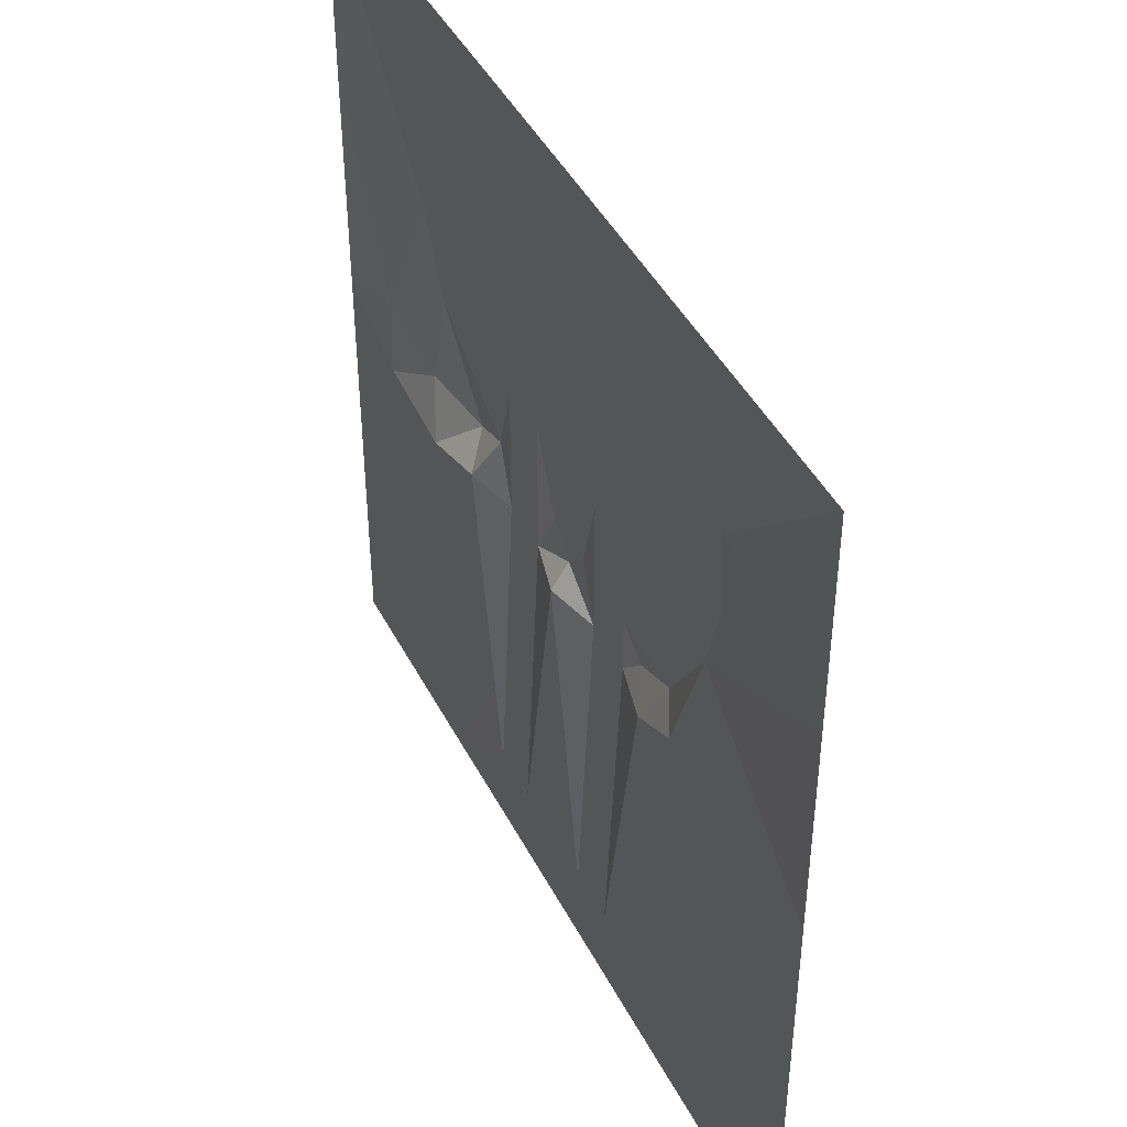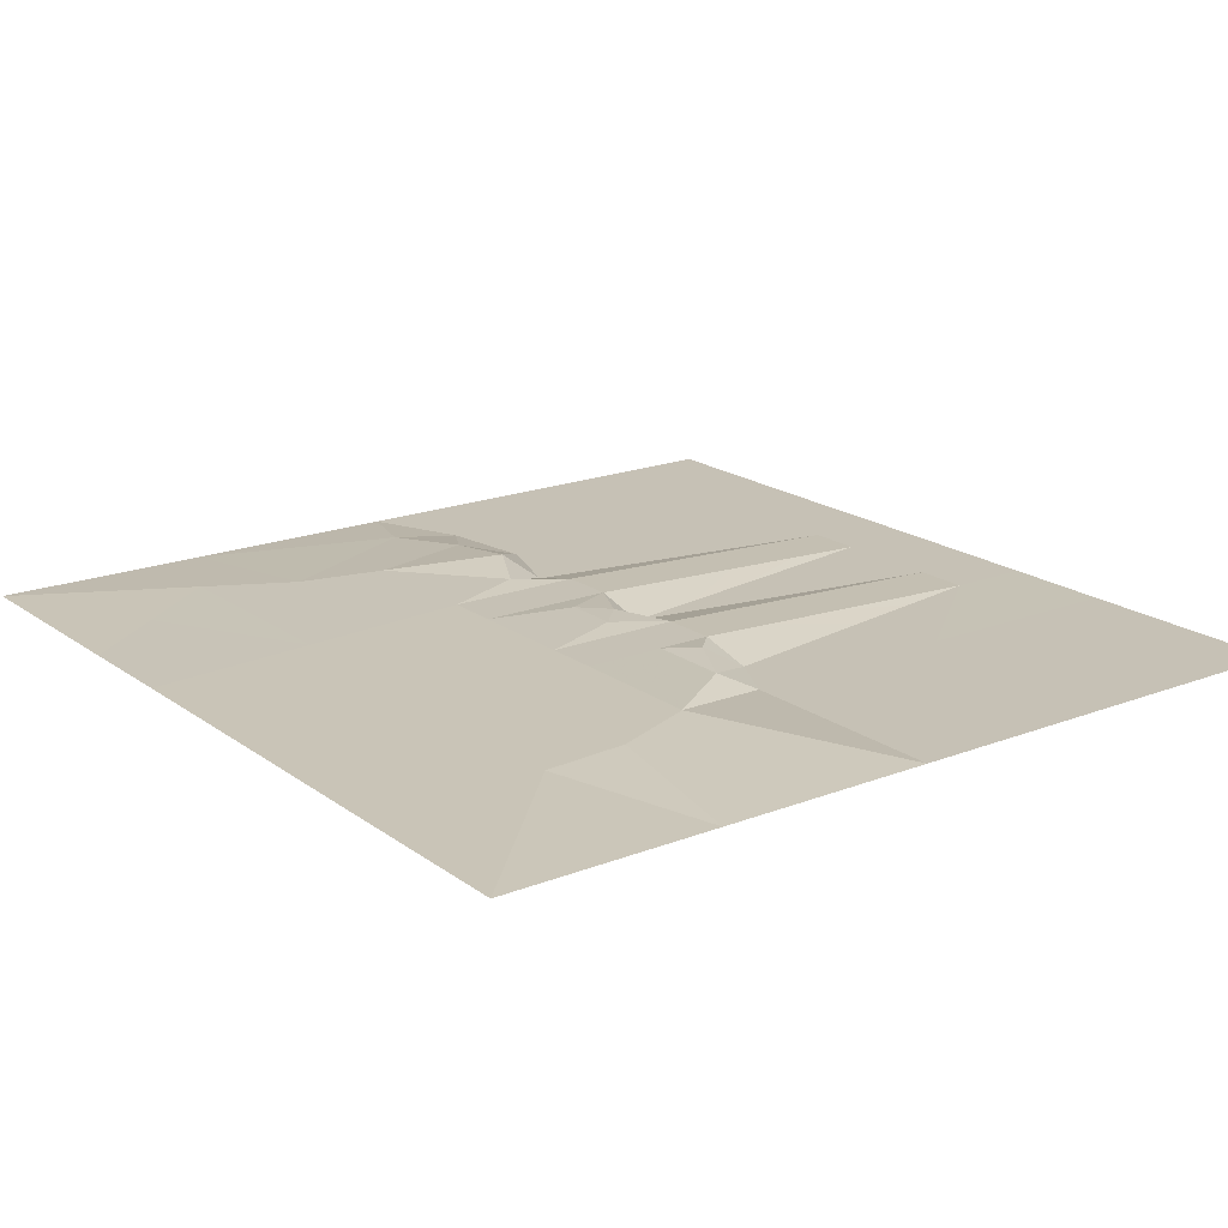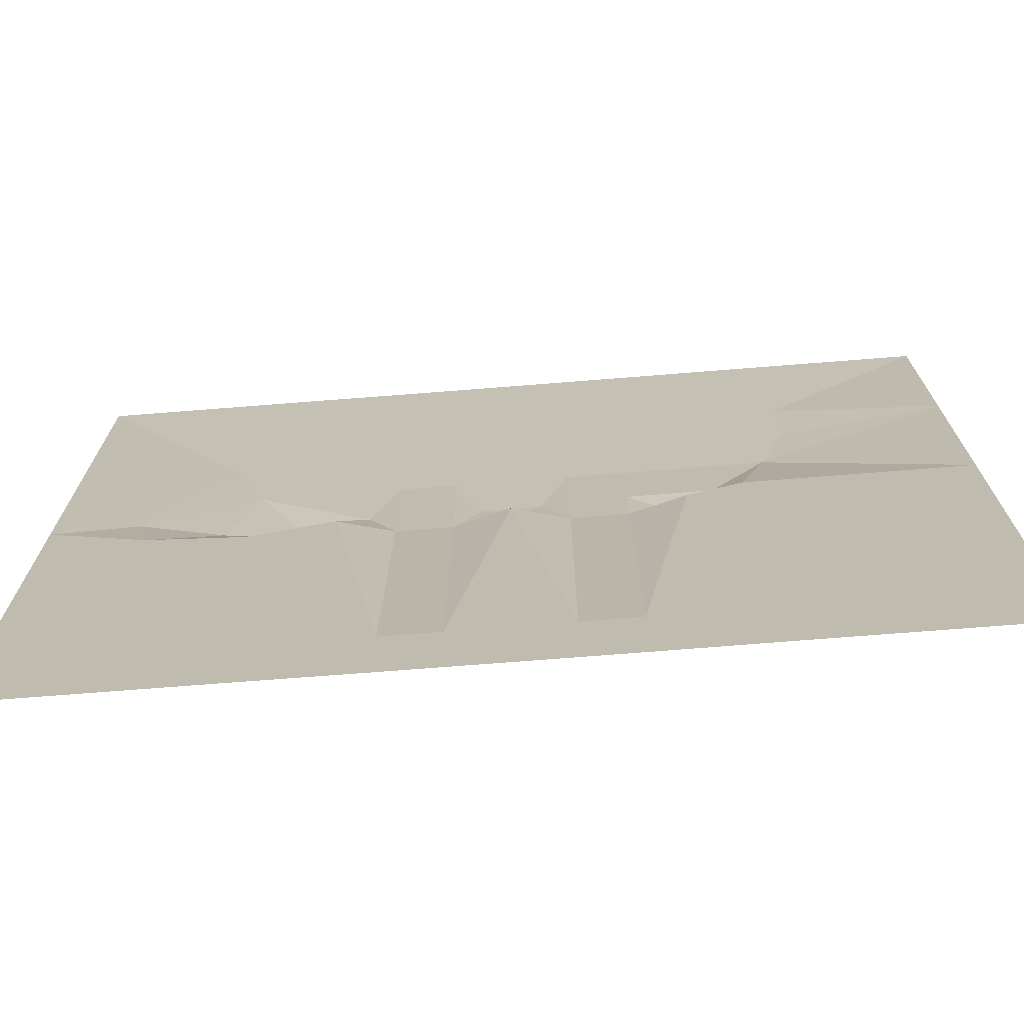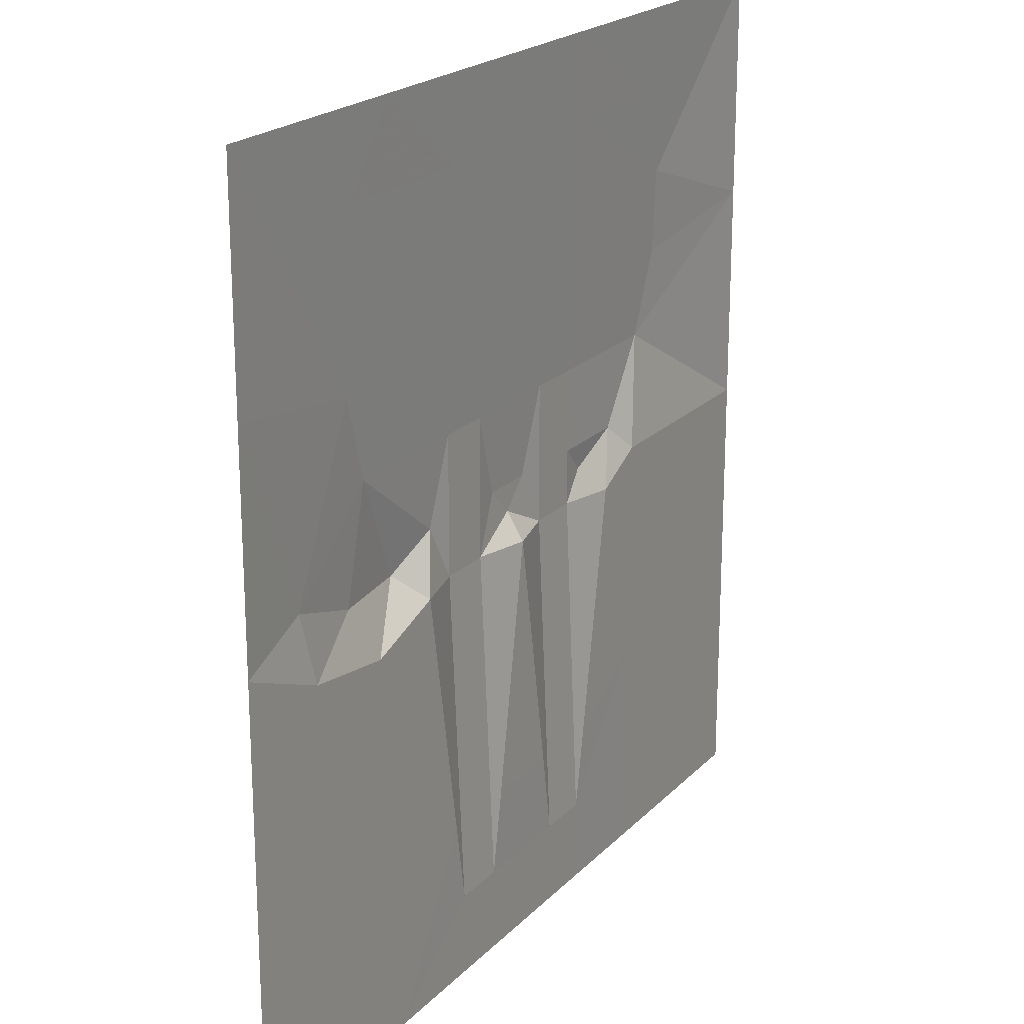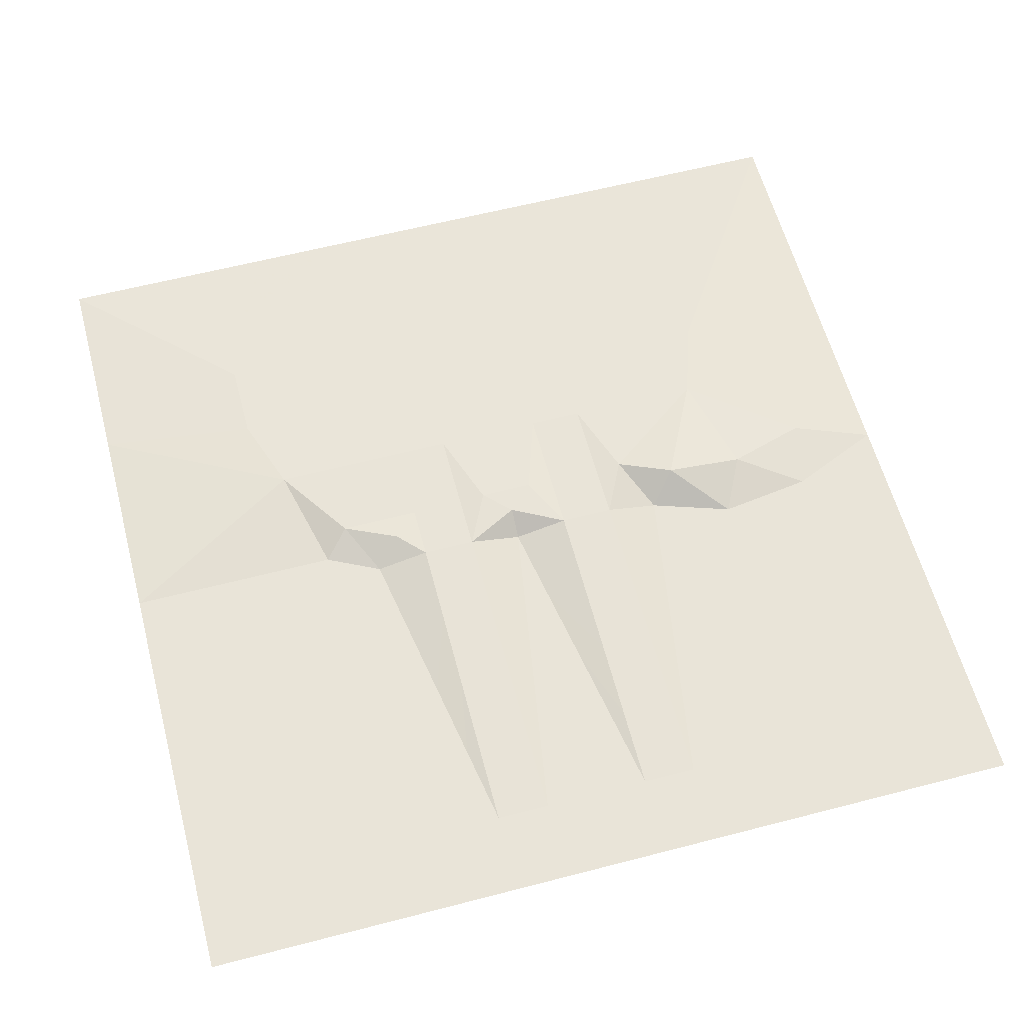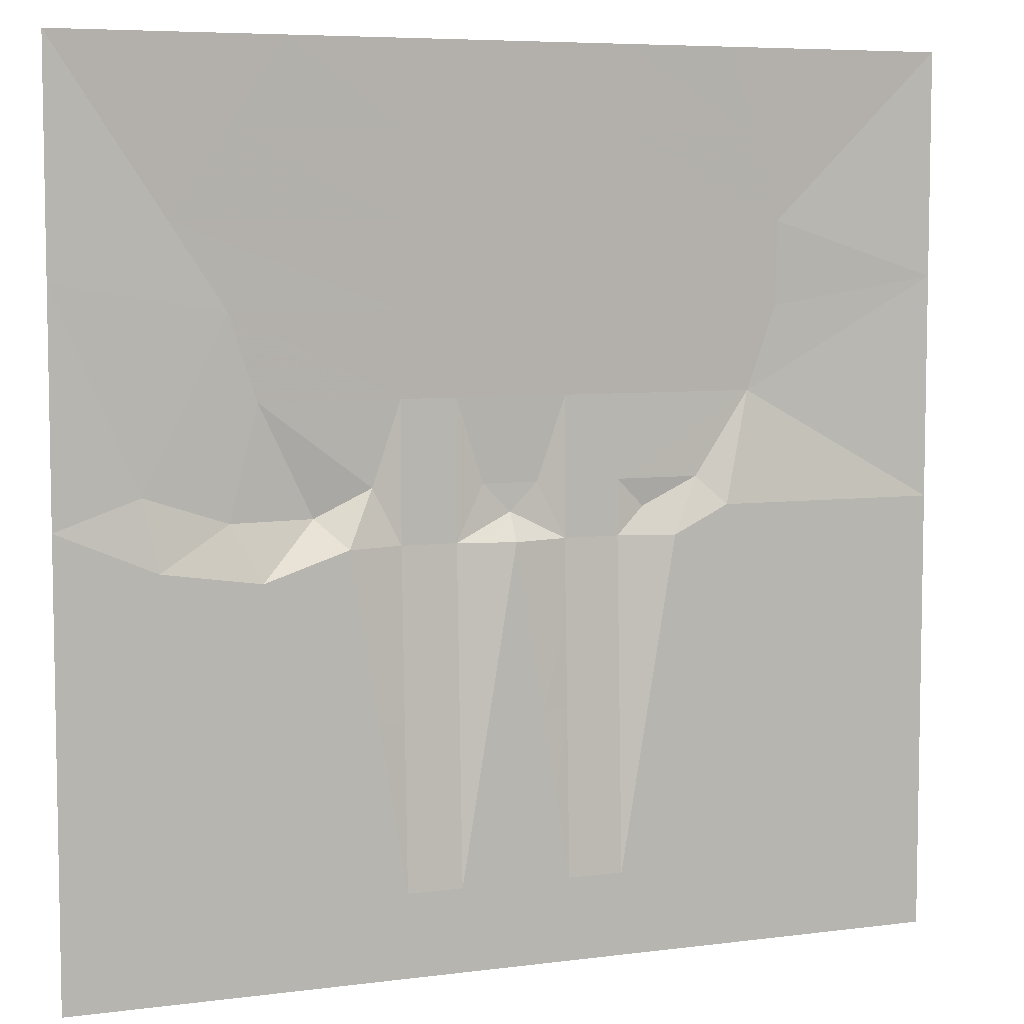
<metadata>
{"format":"obj","ext":"obj","renderer":"f3d","projection":"perspective","resolution":1024,"background":"white","views":[{"elev":44.4,"azim":-116.0,"up":"+Y"},{"elev":18.8,"azim":-126.6,"up":"+Z"},{"elev":-73.0,"azim":-175.5,"up":"+Y"},{"elev":20.9,"azim":120.5,"up":"+Y"},{"elev":60.2,"azim":-14.9,"up":"+Z"},{"elev":6.5,"azim":158.9,"up":"+Y"}]}
</metadata>
<code>
o tiles1_21
v -0.512 2.048 0.002
v -0.512 1.664 0.018
v -0.256 2.048 0.002
v -0.256 1.664 0.018
v -0.256 1.28 0.034
v -0.512 1.28 0.034
v -0.256 0.896 0.05
v -0.512 0.896 0.05
v -0.256 0.512 0.066
v -0.512 0.512 0.066
v -0.256 0.128 0.066
v -0.512 0.128 0.066
v -0.256 -0.128 0.066
v -0.512 -0.128 0.066
v -0.256 -0.512 0.05
v -0.512 -0.512 0.05
v -0.256 -0.896 0.034
v -0.512 -0.896 0.034
v -0.256 -1.28 0.018
v -0.512 -1.28 0.018
v -0.256 -1.664 0.002
v -0.512 -1.664 0.002
v -0.256 -2.048 0.002
v -0.512 -2.048 0.002
v -1.152 1.664 0.017
v -1.024 2.048 0.001
v -1.28 1.28 0.033
v -1.28 0.896 0.049
v -1.152 0.512 0.065
v -2.048 2.048 0.001
v -2.048 1.024 0.001
v -2.048 0 0.001
v -1.024 0 0.001
v -1.024 -1.024 0.001
v -2.048 -1.024 0.001
v -1.024 -2.048 0.001
v -2.048 -2.048 0.001
v -0.896 0.128 0.065
v -0.64 0 0.081
v -0.768 -0.128 0.001
v -0.704 -0.512 0.001
v -0.64 -0.896 0.001
v -0.576 -1.28 0.001
v 0.256 2.048 0.002
v 0.256 1.664 0.018
v 0.256 1.28 0.034
v 0.256 0.896 0.05
v 0.256 0.512 0.066
v -0.128 0.128 0.081
v 0 0 0.081
v 0 -0.128 0.001
v 0.256 -0.128 0.066
v 0.128 0.128 0.081
v 0.256 0.128 0.066
v -0.064 -0.512 0.001
v -0.128 -0.896 0.001
v -0.192 -1.28 0.001
v 0.064 -0.512 0.001
v 0.128 -0.896 0.001
v 0.192 -1.28 0.001
v 0.256 -1.664 0.002
v 0.256 -2.048 0.002
v 0.256 -0.512 0.05
v 0.256 -0.896 0.034
v 0.256 -1.28 0.018
v 0.512 2.048 0.002
v 0.512 1.664 0.018
v 0.512 1.28 0.034
v 0.512 0.896 0.05
v 0.512 0.512 0.066
v 0.512 0.128 0.066
v 0.512 -0.128 0.066
v 0.512 -0.512 0.05
v 0.512 -0.896 0.034
v 0.512 -1.28 0.018
v 0.512 -1.664 0.002
v 0.512 -2.048 0.002
v 1.024 2.048 0.001
v 1.28 1.664 0.017
v 1.536 1.28 0.033
v 1.28 0.896 0.049
v 1.152 0.512 0.065
v 2.048 2.048 0.001
v 2.048 1.024 0.001
v 2.048 0 0.001
v 1.664 0.128 0.033
v 1.28 0 0.065
v 0.896 0 0.113
v 0.64 0.128 0.081
v 1.6 -0.192 0.001
v 1.152 -0.256 0.001
v 0.768 -0.128 0.001
v 0.704 -0.512 0.001
v 0.64 -0.896 0.001
v 0.576 -1.28 0.001
v 1.024 -1.024 0.001
v 1.024 -2.048 0.001
v 2.048 -1.024 0.001
v 2.048 -2.048 0.001
f 2 1 3
f 3 4 2
f 2 4 5
f 5 6 2
f 6 5 7
f 7 8 6
f 8 7 9
f 9 10 8
f 10 9 11
f 11 12 10
f 12 11 13
f 13 14 12
f 14 13 15
f 15 16 14
f 16 15 17
f 17 18 16
f 18 17 19
f 19 20 18
f 20 19 21
f 21 22 20
f 22 21 23
f 23 24 22
f 1 2 25
f 25 26 1
f 2 6 27
f 27 25 2
f 6 8 28
f 28 27 6
f 8 10 29
f 29 28 8
f 26 25 30
f 25 27 30
f 30 27 31
f 27 28 31
f 28 29 31
f 31 29 32
f 32 29 33
f 32 33 34
f 34 35 32
f 35 34 36
f 36 37 35
f 29 10 12
f 12 38 29
f 38 12 39
f 29 38 33
f 33 38 40
f 38 39 40
f 40 39 14
f 14 39 12
f 14 16 41
f 41 40 14
f 16 18 42
f 42 41 16
f 18 20 43
f 43 42 18
f 20 22 43
f 33 40 41
f 41 34 33
f 34 41 42
f 34 42 43
f 34 43 22
f 22 36 34
f 22 24 36
f 4 3 44
f 44 45 4
f 5 4 45
f 45 46 5
f 7 5 46
f 46 47 7
f 9 7 47
f 47 48 9
f 11 9 49
f 13 11 49
f 13 49 50
f 13 50 51
f 51 50 52
f 52 50 53
f 52 53 54
f 54 53 48
f 9 48 53
f 53 49 9
f 49 53 50
f 15 13 51
f 51 55 15
f 15 55 56
f 56 17 15
f 17 56 57
f 57 19 17
f 19 57 21
f 55 51 58
f 55 58 59
f 59 56 55
f 56 59 60
f 60 57 56
f 57 60 61
f 61 21 57
f 23 21 61
f 61 62 23
f 58 51 52
f 52 63 58
f 58 63 64
f 64 59 58
f 59 64 65
f 65 60 59
f 60 65 61
f 45 44 66
f 66 67 45
f 46 45 67
f 67 68 46
f 47 46 68
f 68 69 47
f 48 47 69
f 69 70 48
f 54 48 70
f 70 71 54
f 52 54 71
f 71 72 52
f 63 52 72
f 72 73 63
f 64 63 73
f 73 74 64
f 65 64 74
f 74 75 65
f 61 65 75
f 75 76 61
f 62 61 76
f 76 77 62
f 67 66 78
f 78 79 67
f 68 67 79
f 79 80 68
f 69 68 80
f 80 81 69
f 70 69 81
f 81 82 70
f 79 78 83
f 79 83 80
f 80 83 84
f 80 84 81
f 84 85 86
f 81 84 86
f 82 81 86
f 82 86 87
f 82 87 88
f 82 88 89
f 70 82 89
f 86 85 90
f 87 86 90
f 87 90 91
f 88 87 91
f 88 91 92
f 89 88 92
f 89 92 72
f 89 72 71
f 89 71 70
f 73 72 92
f 92 93 73
f 74 73 93
f 93 94 74
f 75 74 94
f 94 95 75
f 75 95 76
f 93 92 91
f 93 91 96
f 96 94 93
f 95 94 96
f 95 96 97
f 97 76 95
f 77 76 97
f 96 91 90
f 90 98 96
f 98 90 85
f 96 98 99
f 99 97 96

</code>
